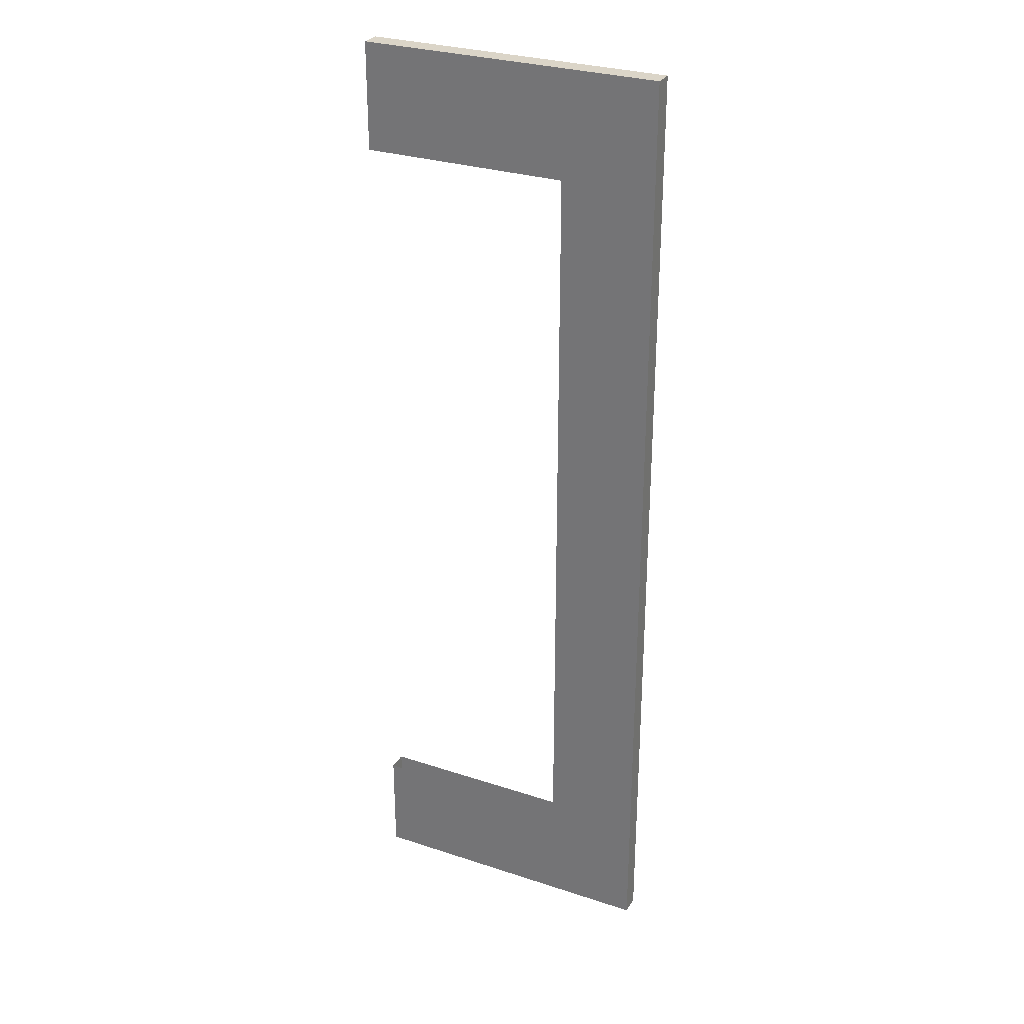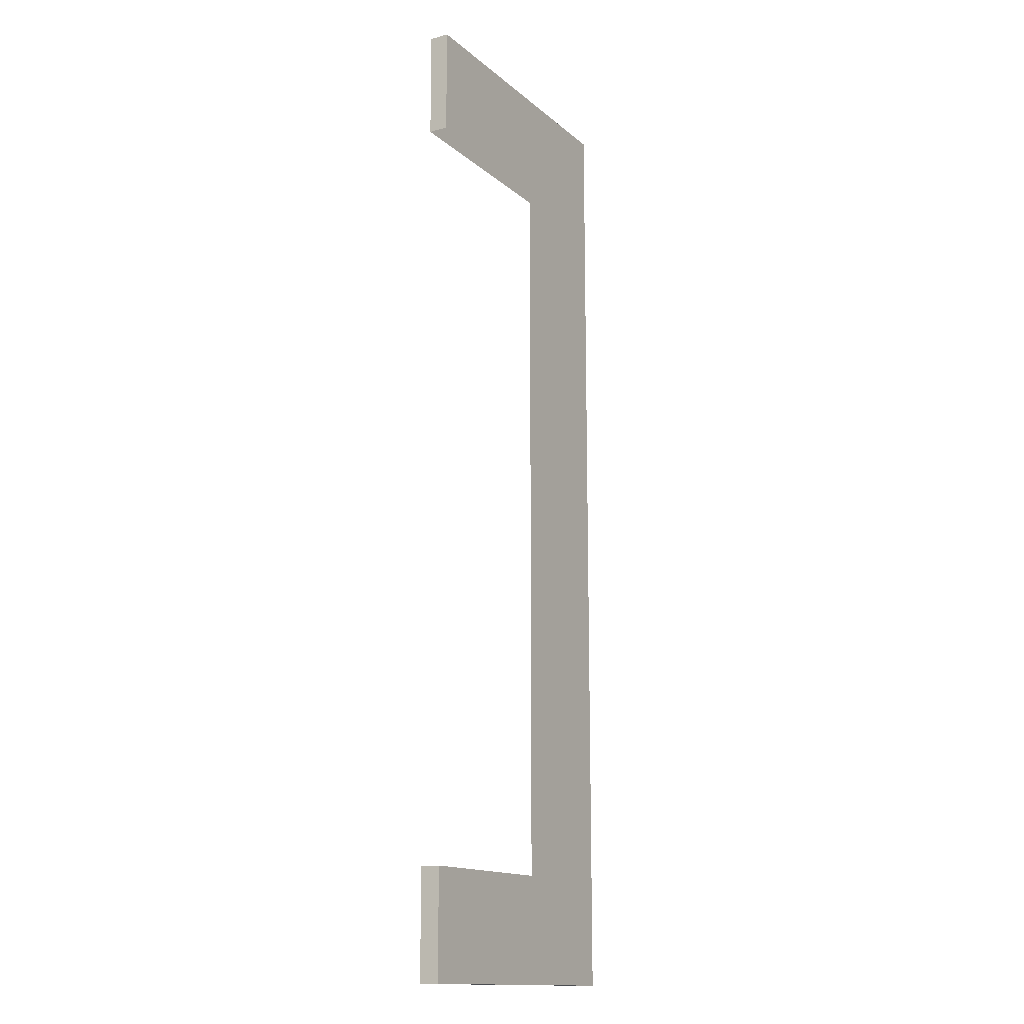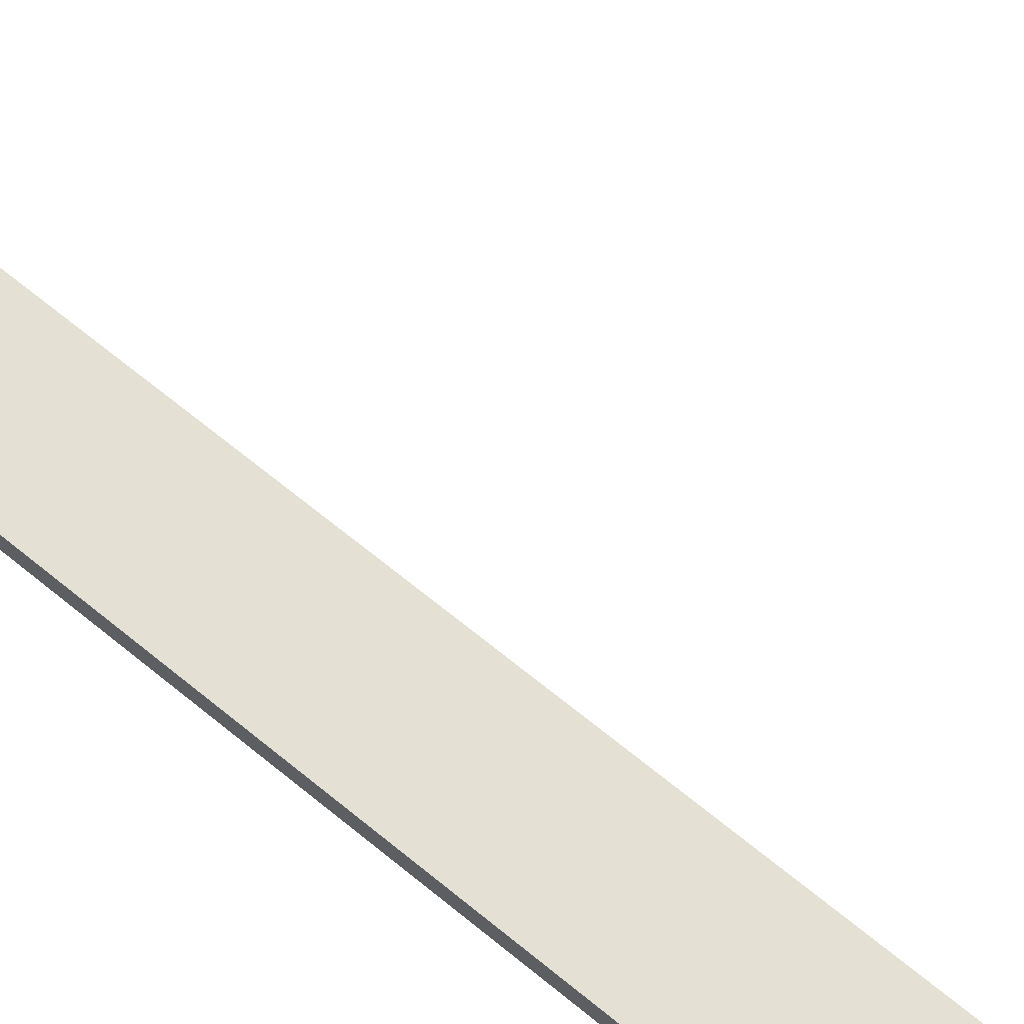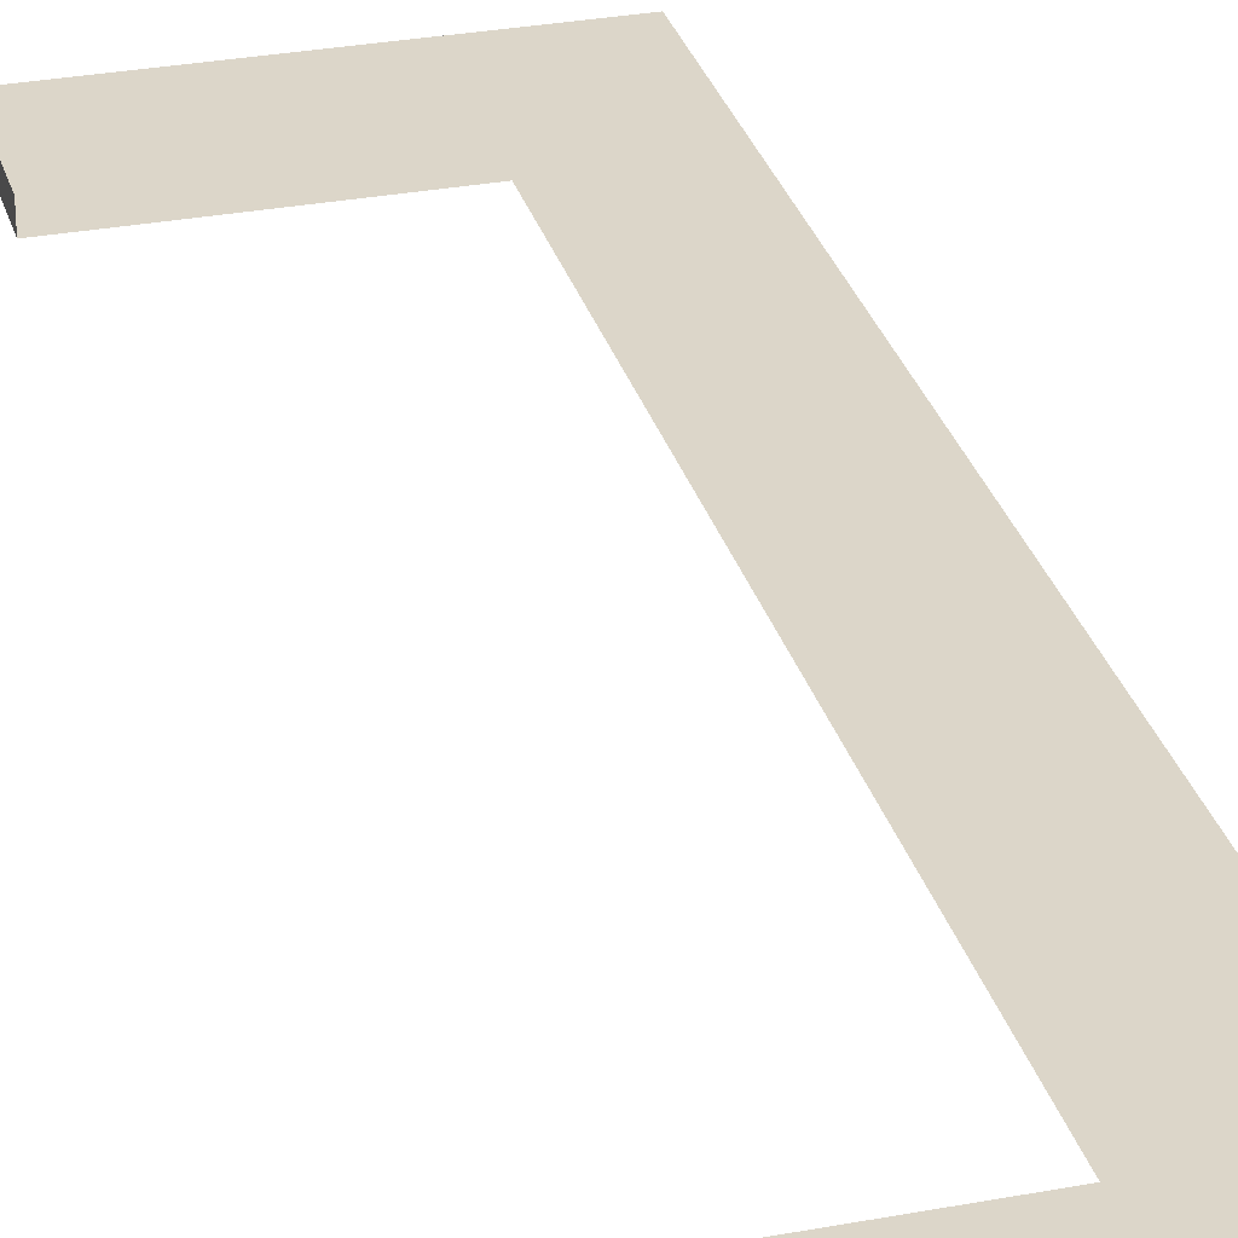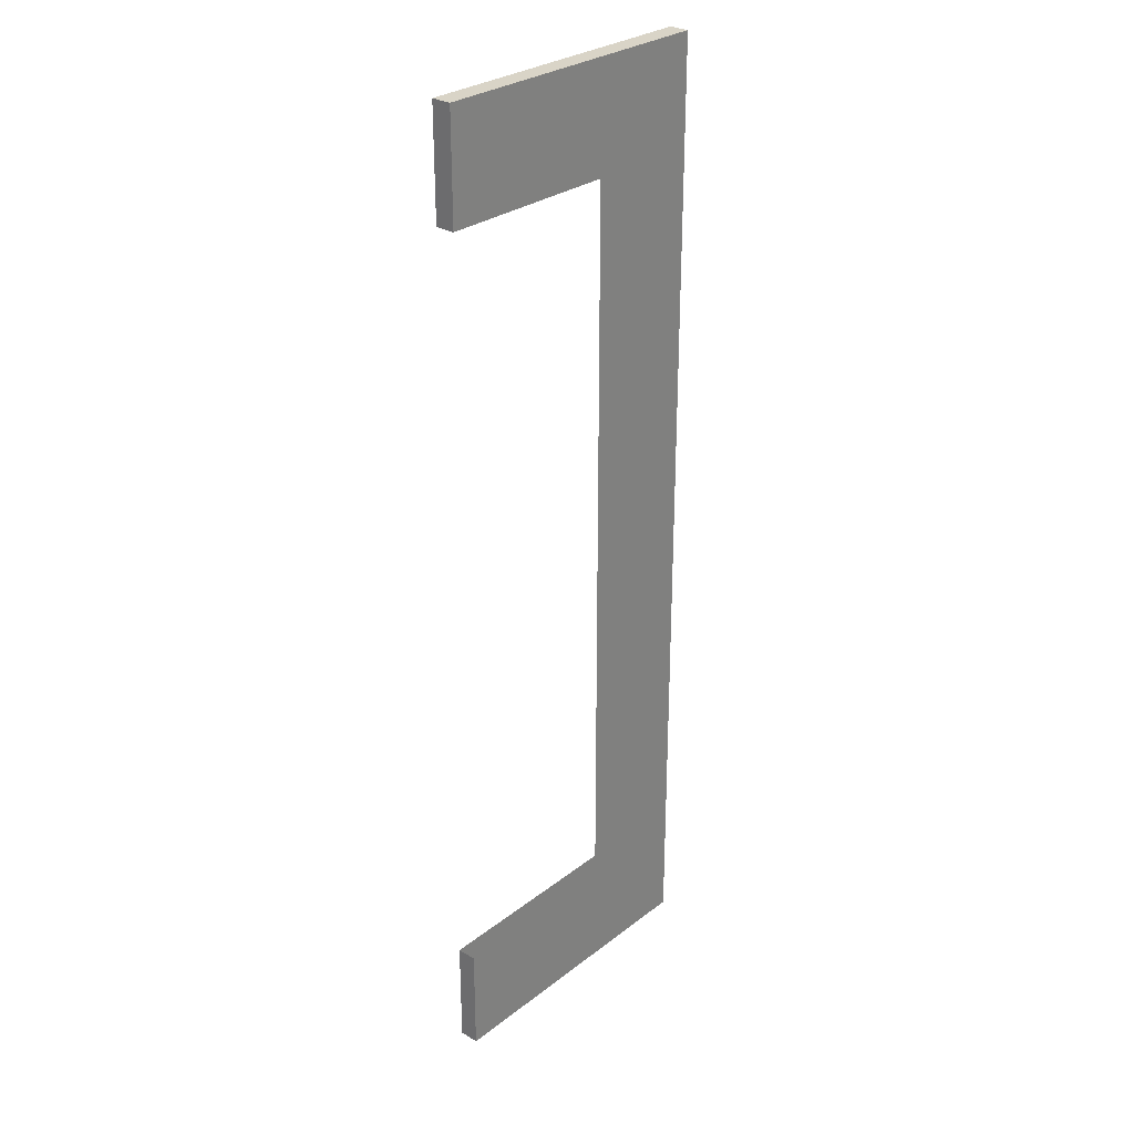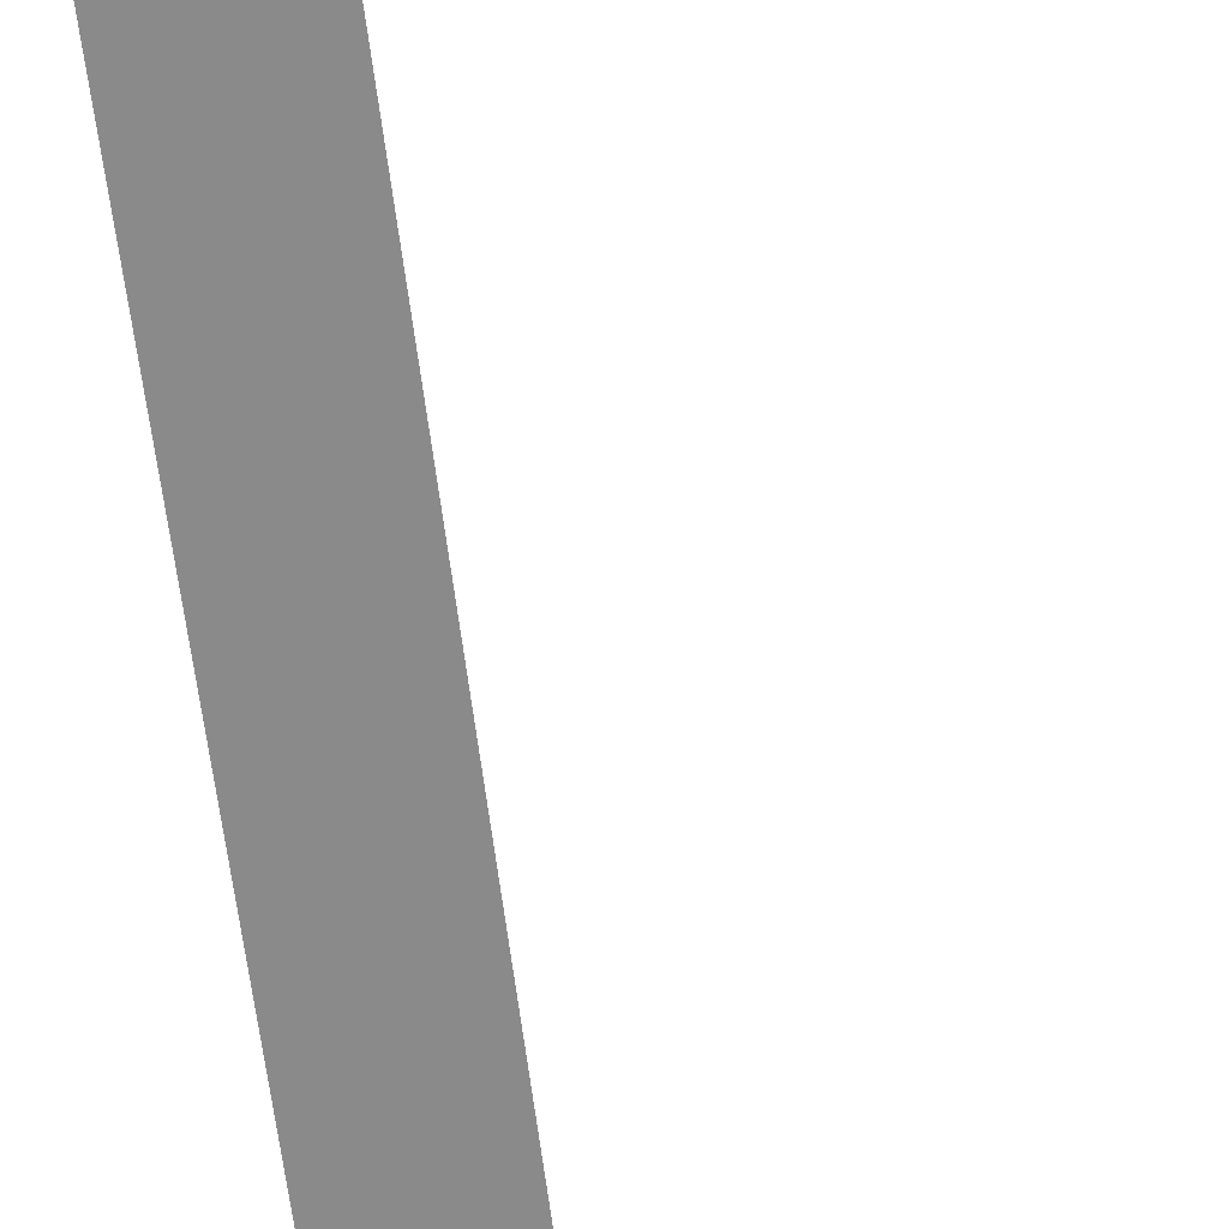
<metadata>
{"format":"obj","ext":"obj","renderer":"f3d","projection":"perspective","resolution":1024,"background":"white","views":[{"elev":29.5,"azim":25.8,"up":"+Y"},{"elev":-14.7,"azim":-59.5,"up":"+Y"},{"elev":65.4,"azim":129.8,"up":"+Z"},{"elev":30.2,"azim":-15.2,"up":"+Z"},{"elev":28.8,"azim":-48.7,"up":"+Y"},{"elev":-63.6,"azim":-172.8,"up":"+Z"}]}
</metadata>
<code>
v -278 364.9 69.88
v -185.8 364.9 69.88
v -185.8 102.2 69.88
v -278 364.9 75.84
v -185.8 364.9 75.84
v -185.8 102.2 75.84
v -185.8 332.2 75.84
v -185.8 332.2 69.88
v -214.7 364.9 75.84
v -214.7 364.9 69.88
v -278 332.2 75.84
v -214.7 332.2 75.84
v -214.7 332.2 69.88
v -278 332.2 69.88
v -214.7 102.2 69.88
v -214.7 102.2 75.84
v -278 69.5 75.84
v -278 102.2 75.84
v -214.7 69.5 75.84
v -278 69.5 69.88
v -214.7 69.5 69.88
v -278 102.2 69.88
v -185.8 69.5 69.88
v -185.8 69.5 75.84
v -185.8 102.2 75.84
v -185.8 102.2 69.88
f 4 11 12 9
f 1 10 13 14
f 1 4 9 10
f 2 5 7 8
f 14 11 4 1
f 8 7 6 3
f 9 12 7 5
f 10 9 5 2
f 13 10 2 8
f 15 13 8 3
f 7 12 16 6
f 17 19 16 18
f 20 22 15 21
f 20 21 19 17
f 23 26 25 24
f 22 20 17 18
f 19 24 25 16
f 21 23 24 19
f 15 26 23 21

</code>
